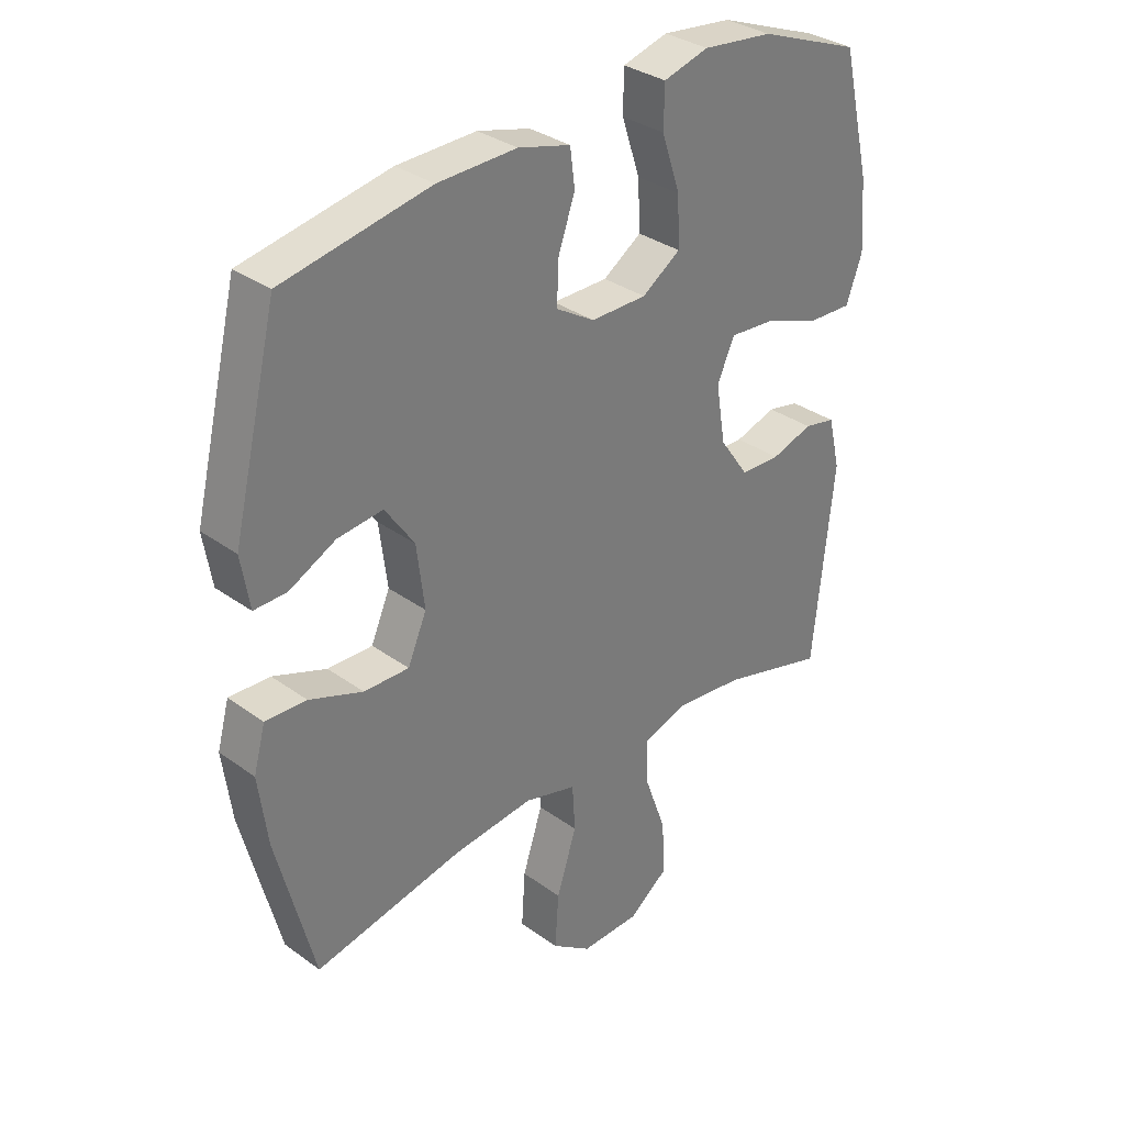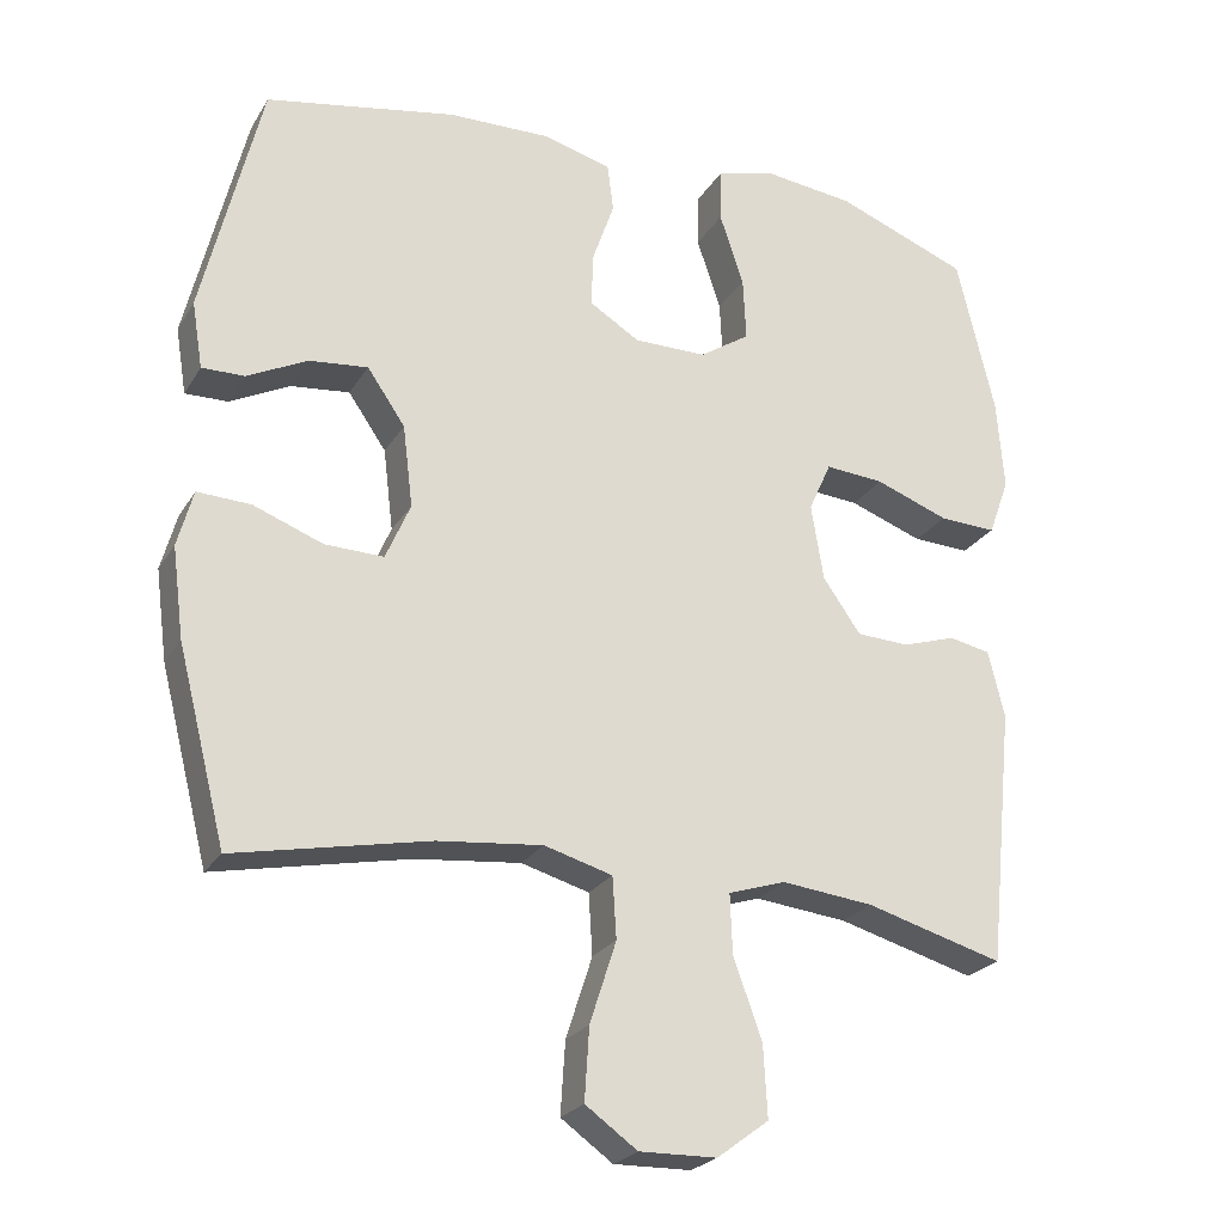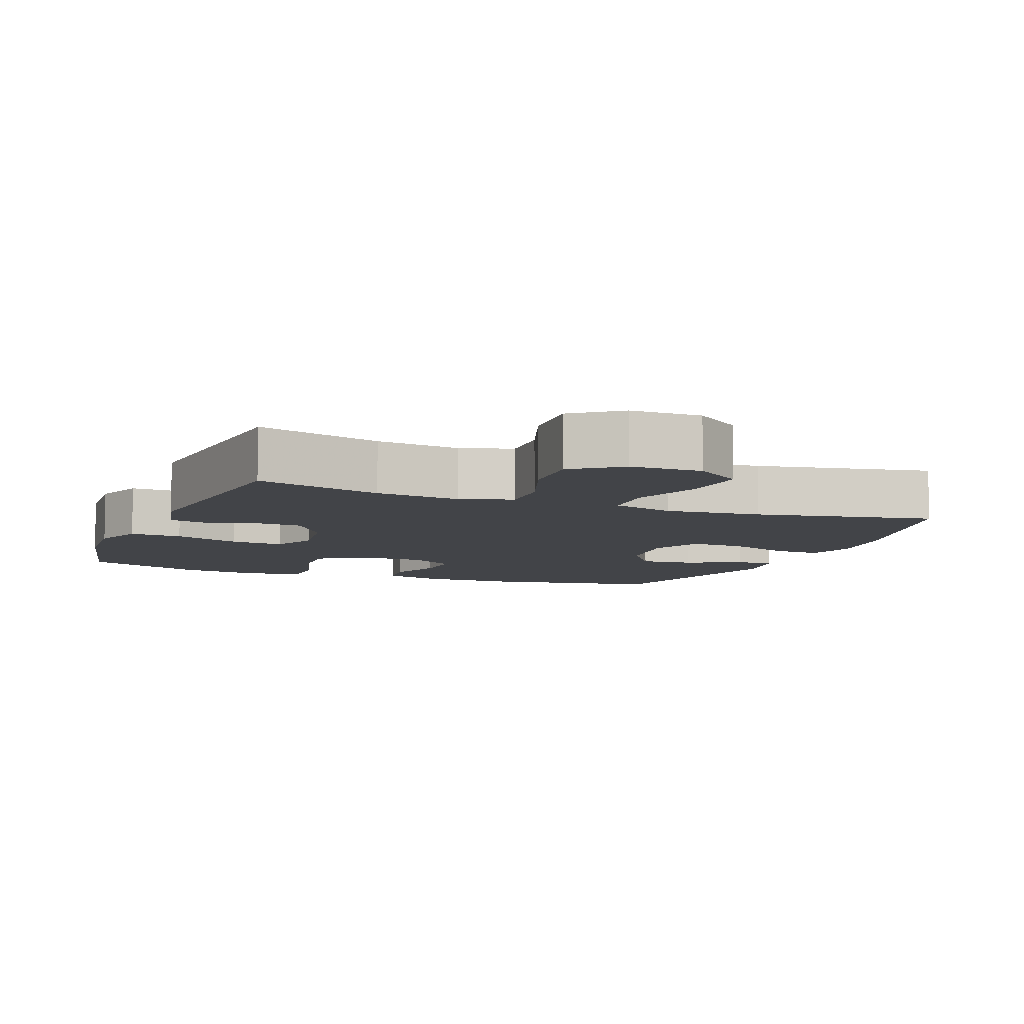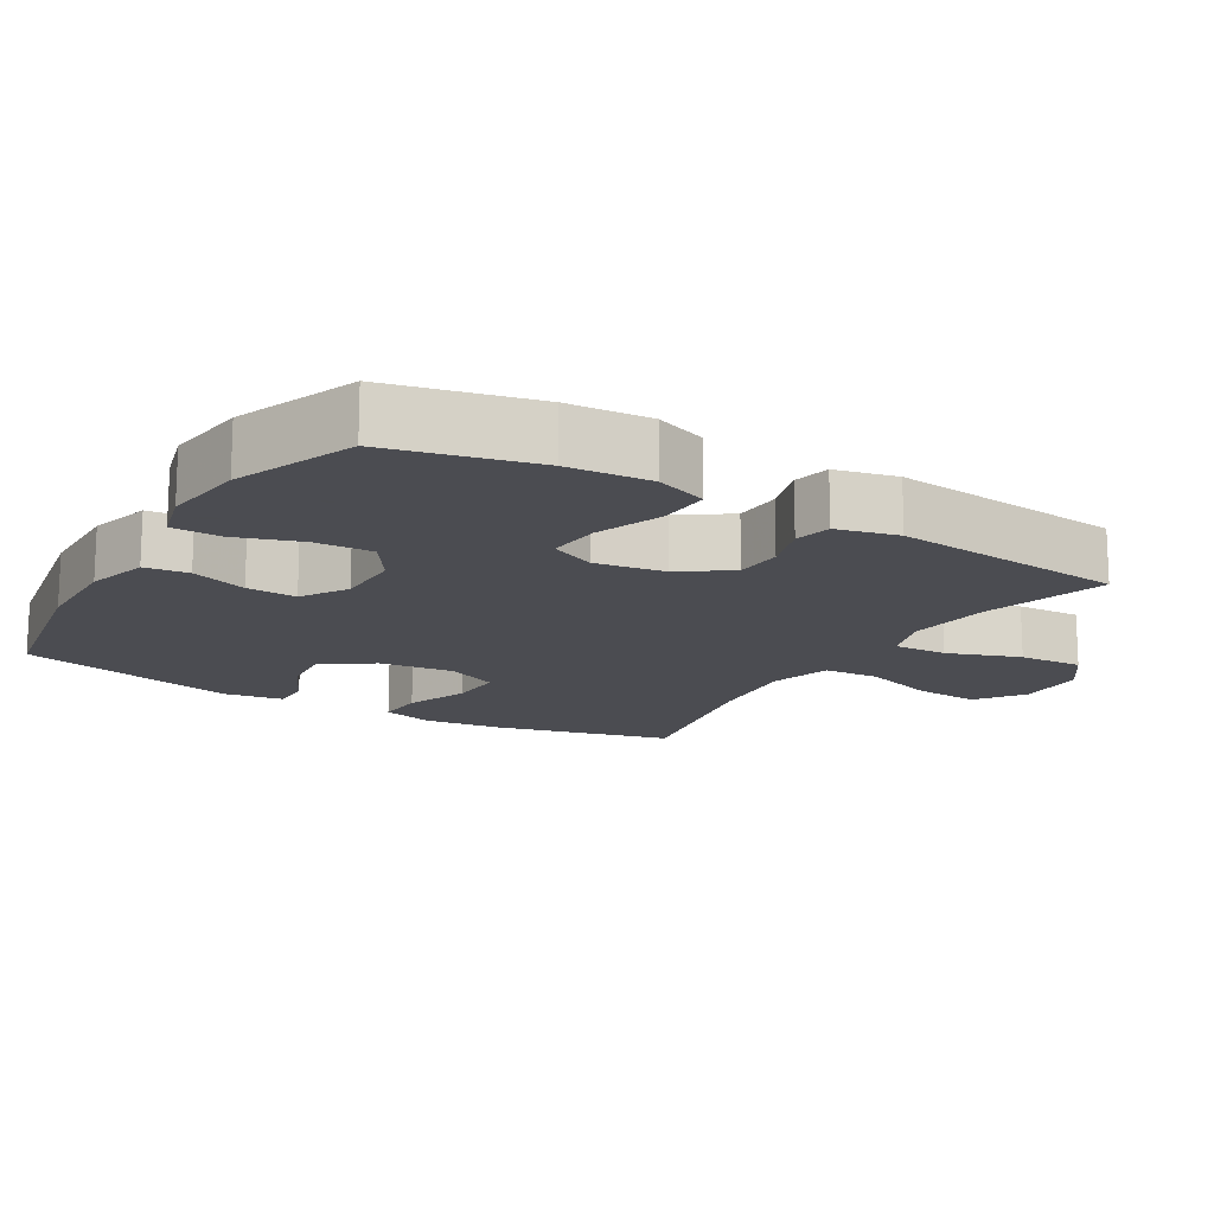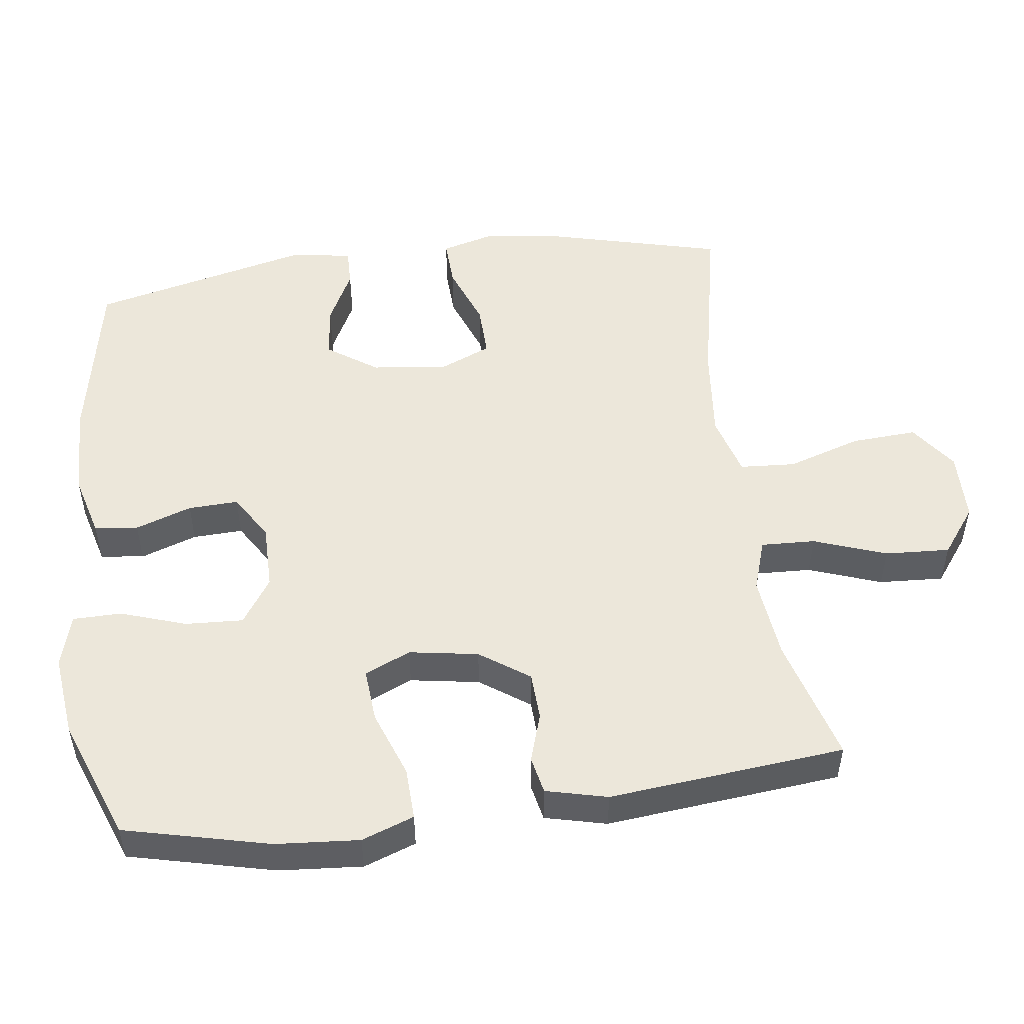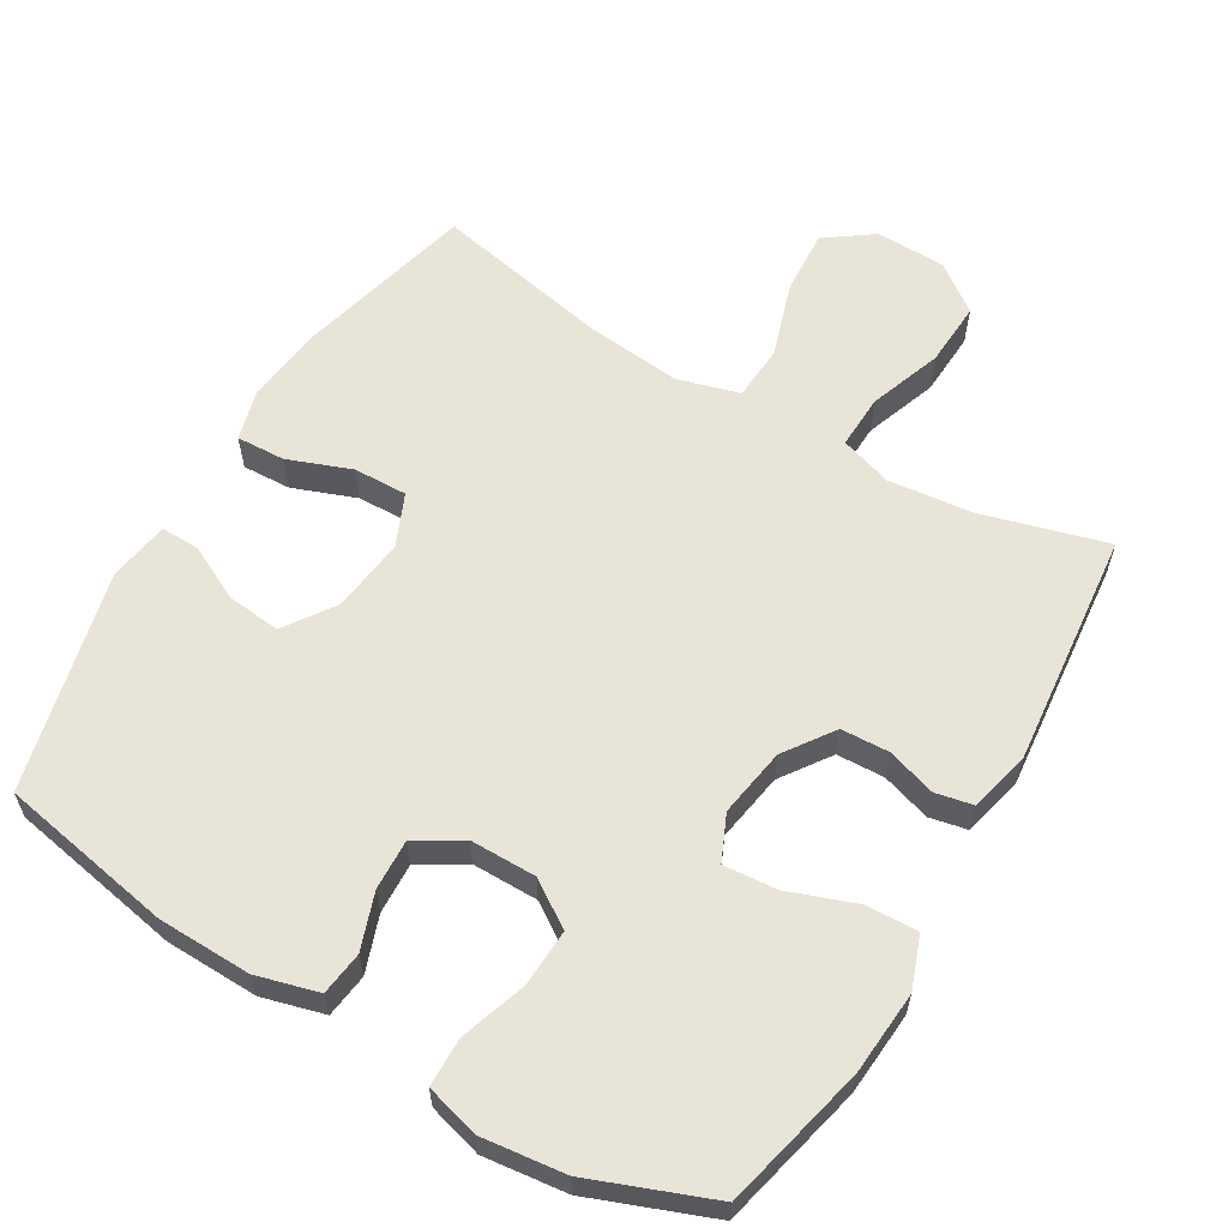
<metadata>
{"format":"obj","ext":"obj","renderer":"f3d","projection":"perspective","resolution":1024,"background":"white","views":[{"elev":33.1,"azim":-45.2,"up":"+Z"},{"elev":-24.1,"azim":-24.1,"up":"+Z"},{"elev":-7.7,"azim":158.2,"up":"+Y"},{"elev":-15.3,"azim":58.9,"up":"+Y"},{"elev":50.8,"azim":82.6,"up":"+Y"},{"elev":60.4,"azim":30.6,"up":"+Y"}]}
</metadata>
<code>
v -0.5 0.07 -0.5
v -0.563 0.07 -0.252
v -0.578 0.07 -0.136
v -0.558 0.07 -0.063
v -0.489 0.07 -0.066
v -0.399 0.07 -0.1
v -0.323 0.07 -0.102
v -0.291 0.07 -0.028
v -0.304 0.07 0.078
v -0.353 0.07 0.149
v -0.429 0.07 0.141
v -0.507 0.07 0.102
v -0.562 0.07 0.101
v -0.576 0.07 0.187
v -0.5 0.07 0.5
v -0.253 0.07 0.546
v -0.12 0.07 0.549
v -0.032 0.07 0.525
v -0.024 0.07 0.463
v -0.052 0.07 0.383
v -0.055 0.07 0.312
v 0.01 0.07 0.272
v 0.104 0.07 0.272
v 0.169 0.07 0.315
v 0.165 0.07 0.397
v 0.134 0.07 0.49
v 0.135 0.07 0.559
v 0.211 0.07 0.58
v 0.329 0.07 0.566
v 0.5 0.07 0.5
v 0.549 0.07 0.294
v 0.558 0.07 0.176
v 0.531 0.07 0.102
v 0.457 0.07 0.105
v 0.362 0.07 0.14
v 0.286 0.07 0.146
v 0.257 0.07 0.081
v 0.273 0.07 -0.017
v 0.322 0.07 -0.087
v 0.39 0.07 -0.09
v 0.46 0.07 -0.068
v 0.513 0.07 -0.079
v 0.534 0.07 -0.166
v 0.5 0.07 -0.5
v 0.322 0.07 -0.45
v 0.203 0.07 -0.437
v 0.129 0.07 -0.461
v 0.132 0.07 -0.538
v 0.169 0.07 -0.641
v 0.174 0.07 -0.733
v 0.107 0.07 -0.783
v 0.007 0.07 -0.785
v -0.06 0.07 -0.737
v -0.054 0.07 -0.644
v -0.02 0.07 -0.539
v -0.025 0.07 -0.46
v -0.113 0.07 -0.435
v -0.249 0.07 -0.449
v -0.5 0 -0.5
v -0.563 0 -0.252
v -0.578 0 -0.136
v -0.558 0 -0.063
v -0.489 0 -0.066
v -0.399 0 -0.1
v -0.323 0 -0.102
v -0.291 0 -0.028
v -0.304 0 0.078
v -0.353 0 0.149
v -0.429 0 0.141
v -0.507 0 0.102
v -0.562 0 0.101
v -0.576 0 0.187
v -0.5 0 0.5
v -0.253 0 0.546
v -0.12 0 0.549
v -0.032 0 0.525
v -0.024 0 0.463
v -0.052 0 0.383
v -0.055 0 0.312
v 0.01 0 0.272
v 0.104 0 0.272
v 0.169 0 0.315
v 0.165 0 0.397
v 0.134 0 0.49
v 0.135 0 0.559
v 0.211 0 0.58
v 0.329 0 0.566
v 0.5 0 0.5
v 0.549 0 0.294
v 0.558 0 0.176
v 0.531 0 0.102
v 0.457 0 0.105
v 0.362 0 0.14
v 0.286 0 0.146
v 0.257 0 0.081
v 0.273 0 -0.017
v 0.322 0 -0.087
v 0.39 0 -0.09
v 0.46 0 -0.068
v 0.513 0 -0.079
v 0.534 0 -0.166
v 0.5 0 -0.5
v 0.322 0 -0.45
v 0.203 0 -0.437
v 0.129 0 -0.461
v 0.132 0 -0.538
v 0.169 0 -0.641
v 0.174 0 -0.733
v 0.107 0 -0.783
v 0.007 0 -0.785
v -0.06 0 -0.737
v -0.054 0 -0.644
v -0.02 0 -0.539
v -0.025 0 -0.46
v -0.113 0 -0.435
v -0.249 0 -0.449
f 52 53 54 55
f 52 55 56
f 51 52 56
f 48 49 50 51
f 47 48 51 56
f 46 47 56 57
f 42 43 44 45
f 40 41 42 45
f 39 40 45 46
f 38 39 46 57
f 32 33 34 35
f 32 35 36
f 31 32 36
f 30 31 36
f 29 30 36
f 28 29 36 37
f 25 26 27 28
f 24 25 28 37
f 17 18 19 20
f 17 20 21
f 16 17 21
f 15 16 21
f 14 15 21 22
f 11 12 13 14
f 10 11 14 22
f 3 4 5 6
f 3 6 7
f 58 1 2 3
f 58 3 7
f 57 58 7 8
f 38 57 8 9
f 23 24 37 38
f 22 23 38
f 9 10 22 38
f 113 112 111 110
f 114 113 110
f 114 110 109
f 109 108 107 106
f 114 109 106 105
f 115 114 105 104
f 103 102 101 100
f 103 100 99 98
f 104 103 98 97
f 115 104 97 96
f 93 92 91 90
f 94 93 90
f 94 90 89
f 94 89 88
f 94 88 87
f 95 94 87 86
f 86 85 84 83
f 95 86 83 82
f 78 77 76 75
f 79 78 75
f 79 75 74
f 79 74 73
f 80 79 73 72
f 72 71 70 69
f 80 72 69 68
f 64 63 62 61
f 65 64 61
f 61 60 59 116
f 65 61 116
f 66 65 116 115
f 67 66 115 96
f 96 95 82 81
f 96 81 80
f 96 80 68 67
f 1 59 60 2
f 2 60 61 3
f 3 61 62 4
f 4 62 63 5
f 5 63 64 6
f 6 64 65 7
f 7 65 66 8
f 8 66 67 9
f 9 67 68 10
f 10 68 69 11
f 11 69 70 12
f 12 70 71 13
f 13 71 72 14
f 14 72 73 15
f 15 73 74 16
f 16 74 75 17
f 17 75 76 18
f 18 76 77 19
f 19 77 78 20
f 20 78 79 21
f 21 79 80 22
f 22 80 81 23
f 23 81 82 24
f 24 82 83 25
f 25 83 84 26
f 26 84 85 27
f 27 85 86 28
f 28 86 87 29
f 29 87 88 30
f 30 88 89 31
f 31 89 90 32
f 32 90 91 33
f 33 91 92 34
f 34 92 93 35
f 35 93 94 36
f 36 94 95 37
f 37 95 96 38
f 38 96 97 39
f 39 97 98 40
f 40 98 99 41
f 41 99 100 42
f 42 100 101 43
f 43 101 102 44
f 44 102 103 45
f 45 103 104 46
f 46 104 105 47
f 47 105 106 48
f 48 106 107 49
f 49 107 108 50
f 50 108 109 51
f 51 109 110 52
f 52 110 111 53
f 53 111 112 54
f 54 112 113 55
f 55 113 114 56
f 56 114 115 57
f 57 115 116 58
f 58 116 59 1

</code>
